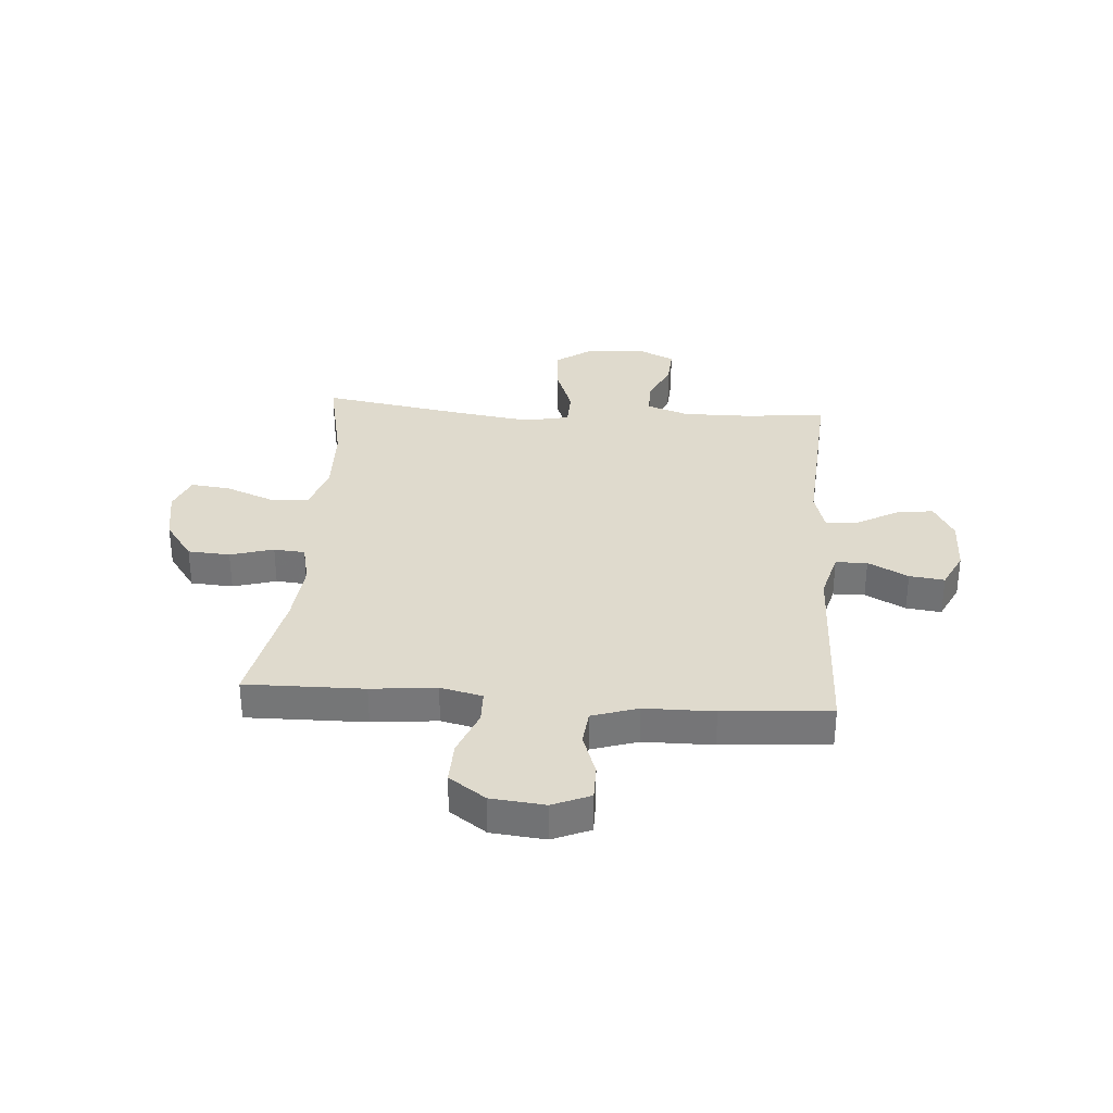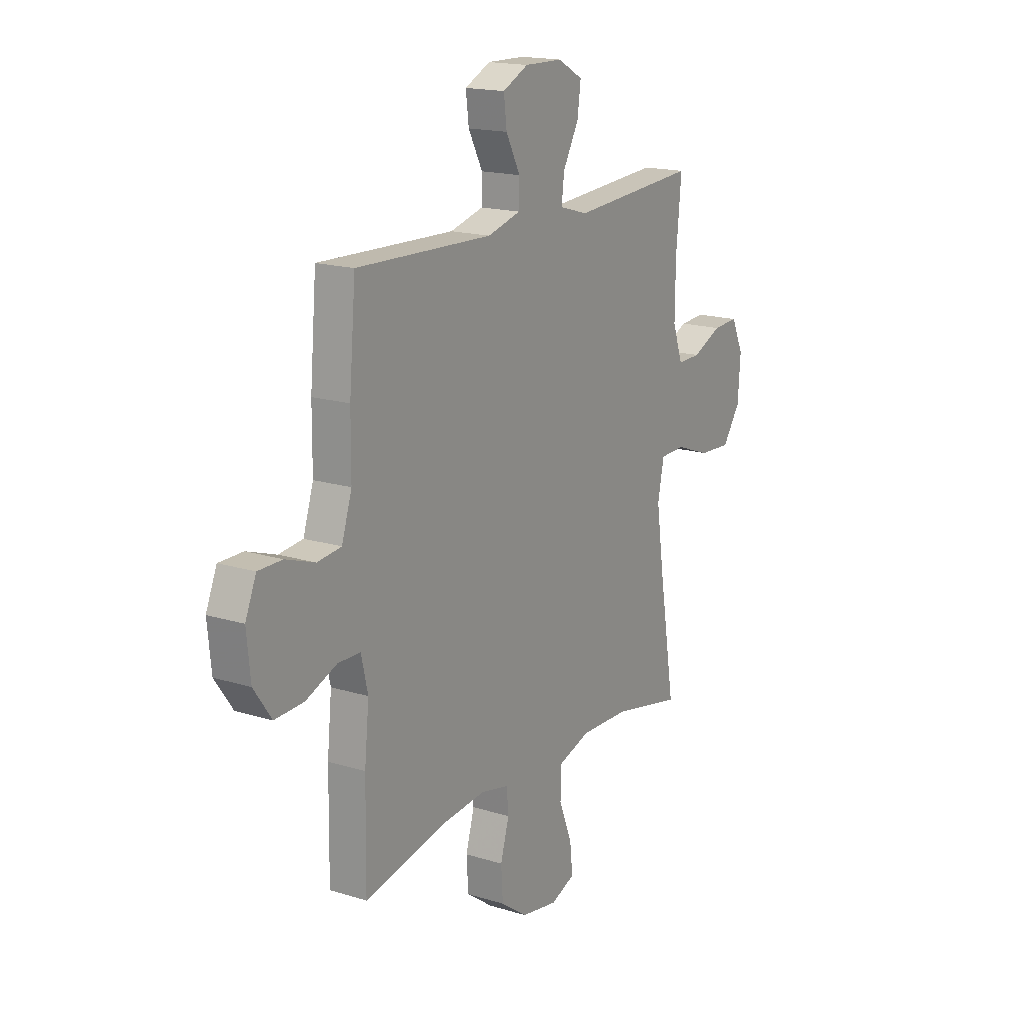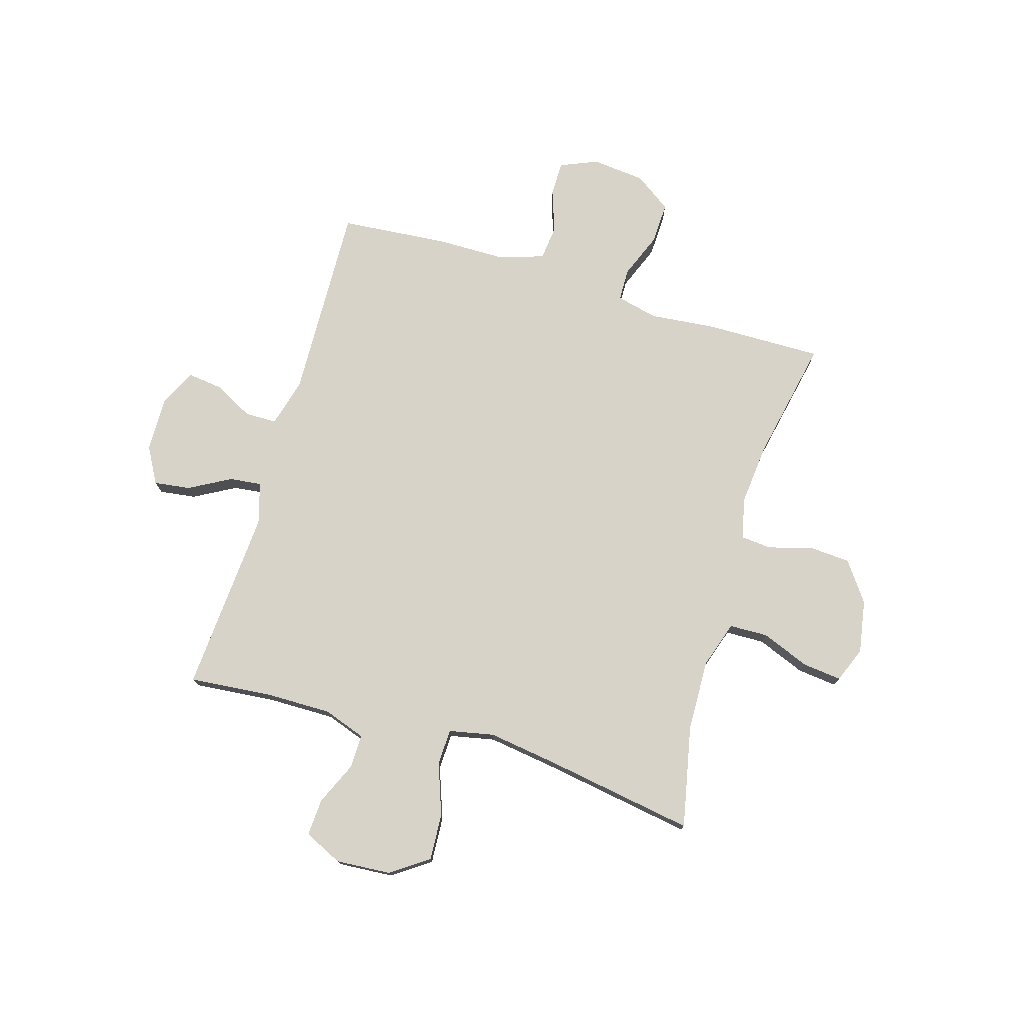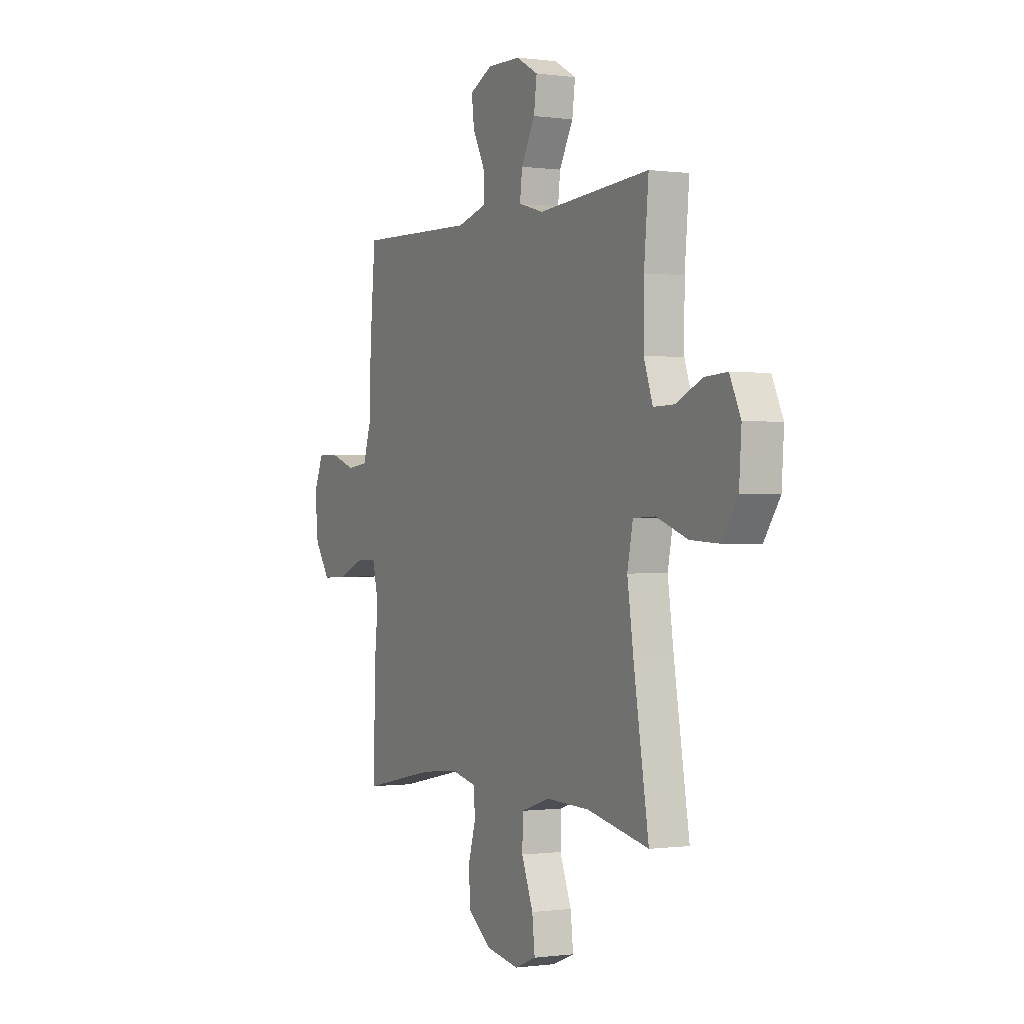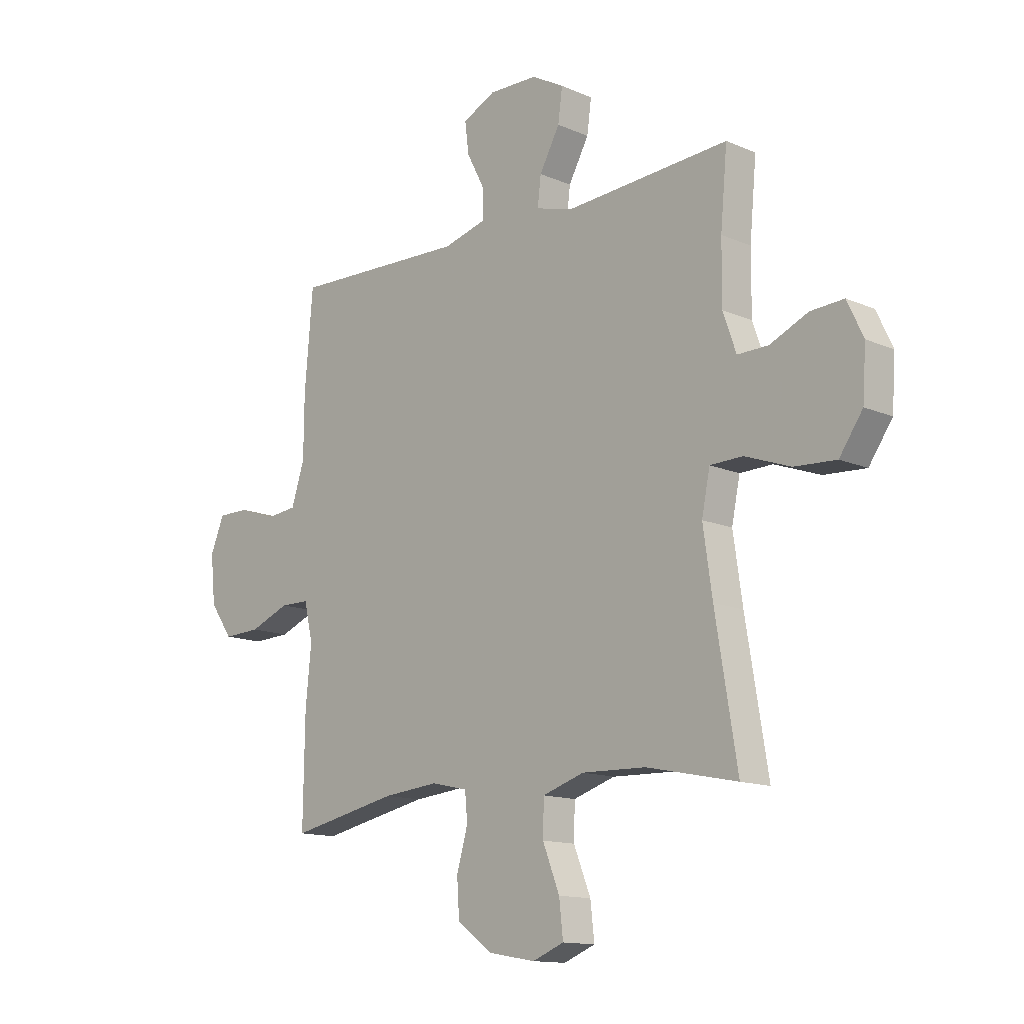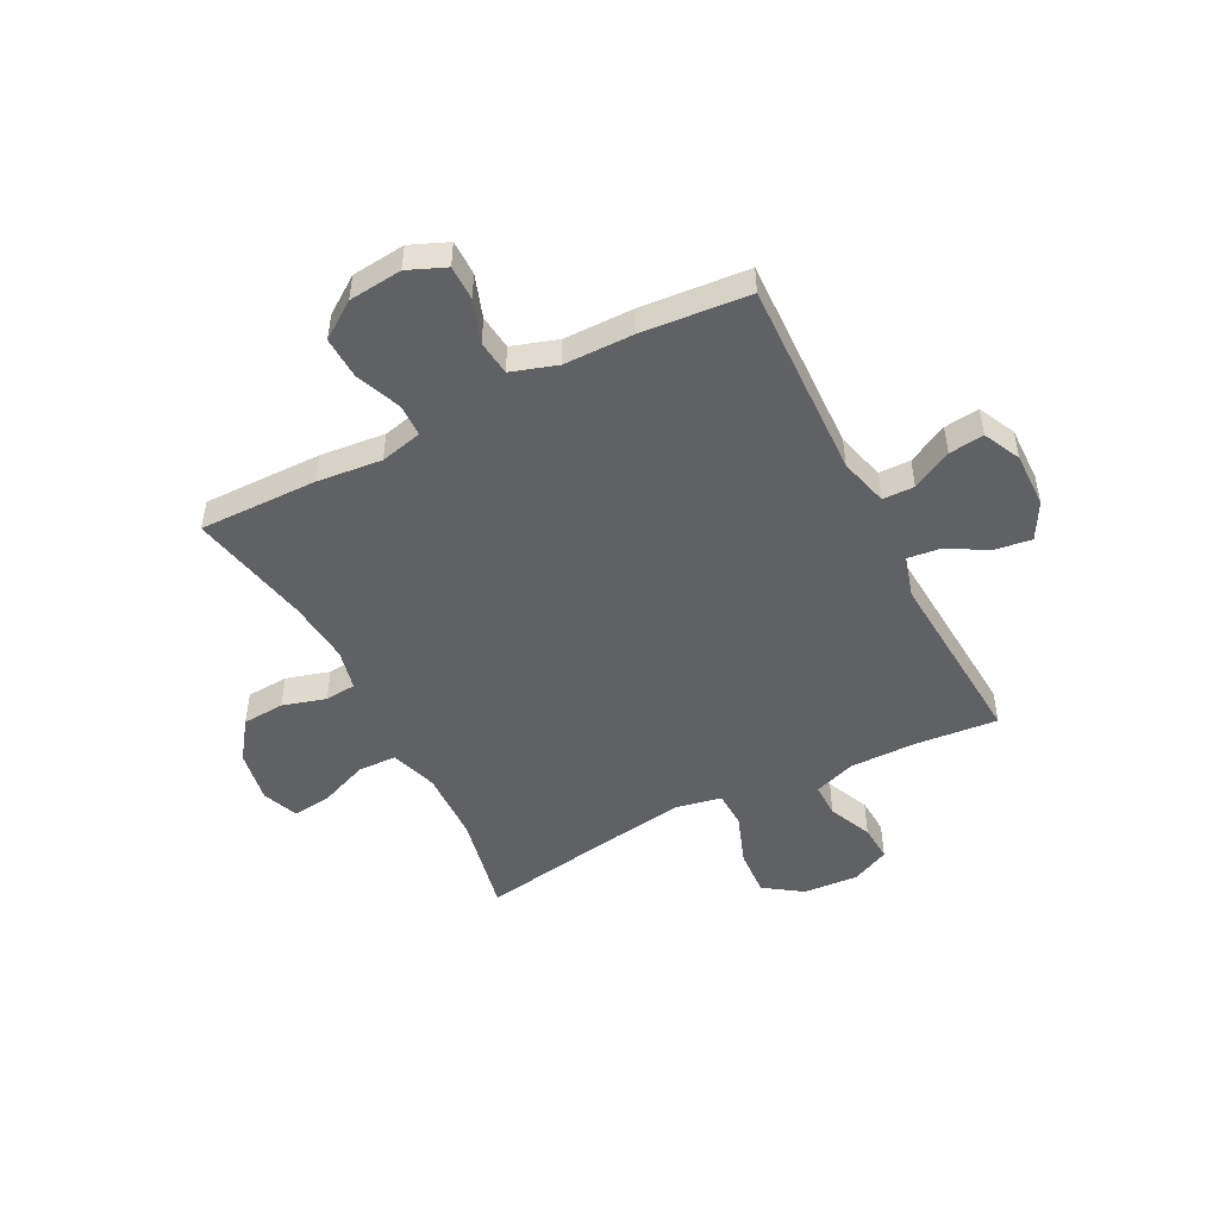
<metadata>
{"format":"obj","ext":"obj","renderer":"f3d","projection":"perspective","resolution":1024,"background":"white","views":[{"elev":32.9,"azim":-85.8,"up":"+Y"},{"elev":17.2,"azim":-58.3,"up":"+Z"},{"elev":75.9,"azim":106.6,"up":"+Y"},{"elev":-0.4,"azim":63.0,"up":"+Z"},{"elev":-13.4,"azim":45.6,"up":"+Z"},{"elev":-49.1,"azim":-62.8,"up":"+Y"}]}
</metadata>
<code>
v -0.5 0.07 0.5
v -0.137 0.07 0.488
v -0.048 0.07 0.512
v -0.047 0.07 0.57
v -0.085 0.07 0.643
v -0.093 0.07 0.707
v -0.025 0.07 0.74
v 0.076 0.07 0.738
v 0.143 0.07 0.701
v 0.134 0.07 0.634
v 0.092 0.07 0.558
v 0.085 0.07 0.499
v 0.161 0.07 0.477
v 0.5 0.07 0.5
v 0.486 0.07 0.349
v 0.485 0.07 0.227
v 0.512 0.07 0.15
v 0.575 0.07 0.151
v 0.654 0.07 0.186
v 0.722 0.07 0.19
v 0.755 0.07 0.12
v 0.748 0.07 0.019
v 0.7 0.07 -0.05
v 0.614 0.07 -0.045
v 0.52 0.07 -0.011
v 0.453 0.07 -0.013
v 0.436 0.07 -0.096
v 0.455 0.07 -0.227
v 0.5 0.07 -0.5
v 0.313 0.07 -0.461
v 0.181 0.07 -0.457
v 0.095 0.07 -0.485
v 0.093 0.07 -0.556
v 0.128 0.07 -0.644
v 0.136 0.07 -0.716
v 0.071 0.07 -0.742
v -0.027 0.07 -0.725
v -0.099 0.07 -0.673
v -0.104 0.07 -0.596
v -0.081 0.07 -0.517
v -0.086 0.07 -0.46
v -0.161 0.07 -0.443
v -0.276 0.07 -0.454
v -0.5 0.07 -0.5
v -0.497 0.07 -0.283
v -0.485 0.07 -0.164
v -0.503 0.07 -0.087
v -0.563 0.07 -0.086
v -0.646 0.07 -0.119
v -0.723 0.07 -0.122
v -0.77 0.07 -0.055
v -0.78 0.07 0.043
v -0.751 0.07 0.112
v -0.687 0.07 0.112
v -0.609 0.07 0.085
v -0.545 0.07 0.092
v -0.518 0.07 0.176
v -0.517 0.07 0.303
v -0.5 0 0.5
v -0.137 0 0.488
v -0.048 0 0.512
v -0.047 0 0.57
v -0.085 0 0.643
v -0.093 0 0.707
v -0.025 0 0.74
v 0.076 0 0.738
v 0.143 0 0.701
v 0.134 0 0.634
v 0.092 0 0.558
v 0.085 0 0.499
v 0.161 0 0.477
v 0.5 0 0.5
v 0.486 0 0.349
v 0.485 0 0.227
v 0.512 0 0.15
v 0.575 0 0.151
v 0.654 0 0.186
v 0.722 0 0.19
v 0.755 0 0.12
v 0.748 0 0.019
v 0.7 0 -0.05
v 0.614 0 -0.045
v 0.52 0 -0.011
v 0.453 0 -0.013
v 0.436 0 -0.096
v 0.455 0 -0.227
v 0.5 0 -0.5
v 0.313 0 -0.461
v 0.181 0 -0.457
v 0.095 0 -0.485
v 0.093 0 -0.556
v 0.128 0 -0.644
v 0.136 0 -0.716
v 0.071 0 -0.742
v -0.027 0 -0.725
v -0.099 0 -0.673
v -0.104 0 -0.596
v -0.081 0 -0.517
v -0.086 0 -0.46
v -0.161 0 -0.443
v -0.276 0 -0.454
v -0.5 0 -0.5
v -0.497 0 -0.283
v -0.485 0 -0.164
v -0.503 0 -0.087
v -0.563 0 -0.086
v -0.646 0 -0.119
v -0.723 0 -0.122
v -0.77 0 -0.055
v -0.78 0 0.043
v -0.751 0 0.112
v -0.687 0 0.112
v -0.609 0 0.085
v -0.545 0 0.092
v -0.518 0 0.176
v -0.517 0 0.303
f 57 58 1 2
f 56 57 2 3
f 53 54 55
f 52 53 55
f 51 52 55
f 50 51 55
f 49 50 55
f 48 49 55
f 47 48 55 56
f 43 44 45 46
f 42 43 46 47
f 47 56 3
f 42 47 3
f 41 42 3
f 38 39 40
f 37 38 40
f 36 37 40
f 35 36 40
f 34 35 40
f 33 34 40
f 40 41 3
f 33 40 3
f 32 33 3
f 28 29 30
f 27 28 30 31
f 32 3 4
f 31 32 4
f 27 31 4
f 26 27 4
f 23 24 25
f 22 23 25
f 21 22 25
f 20 21 25
f 19 20 25
f 18 19 25
f 17 18 25 26
f 13 14 15
f 12 13 15 16
f 9 10 11
f 8 9 11
f 7 8 11
f 6 7 11
f 5 6 11
f 4 5 11
f 4 11 12
f 16 17 26
f 12 16 26
f 4 12 26
f 60 59 116 115
f 61 60 115 114
f 113 112 111
f 113 111 110
f 113 110 109
f 113 109 108
f 113 108 107
f 113 107 106
f 114 113 106 105
f 104 103 102 101
f 105 104 101 100
f 61 114 105
f 61 105 100
f 61 100 99
f 98 97 96
f 98 96 95
f 98 95 94
f 98 94 93
f 98 93 92
f 98 92 91
f 61 99 98
f 61 98 91
f 61 91 90
f 88 87 86
f 89 88 86 85
f 62 61 90
f 62 90 89
f 62 89 85
f 62 85 84
f 83 82 81
f 83 81 80
f 83 80 79
f 83 79 78
f 83 78 77
f 83 77 76
f 84 83 76 75
f 73 72 71
f 74 73 71 70
f 69 68 67
f 69 67 66
f 69 66 65
f 69 65 64
f 69 64 63
f 69 63 62
f 70 69 62
f 84 75 74
f 84 74 70
f 84 70 62
f 1 59 60 2
f 2 60 61 3
f 3 61 62 4
f 4 62 63 5
f 5 63 64 6
f 6 64 65 7
f 7 65 66 8
f 8 66 67 9
f 9 67 68 10
f 10 68 69 11
f 11 69 70 12
f 12 70 71 13
f 13 71 72 14
f 14 72 73 15
f 15 73 74 16
f 16 74 75 17
f 17 75 76 18
f 18 76 77 19
f 19 77 78 20
f 20 78 79 21
f 21 79 80 22
f 22 80 81 23
f 23 81 82 24
f 24 82 83 25
f 25 83 84 26
f 26 84 85 27
f 27 85 86 28
f 28 86 87 29
f 29 87 88 30
f 30 88 89 31
f 31 89 90 32
f 32 90 91 33
f 33 91 92 34
f 34 92 93 35
f 35 93 94 36
f 36 94 95 37
f 37 95 96 38
f 38 96 97 39
f 39 97 98 40
f 40 98 99 41
f 41 99 100 42
f 42 100 101 43
f 43 101 102 44
f 44 102 103 45
f 45 103 104 46
f 46 104 105 47
f 47 105 106 48
f 48 106 107 49
f 49 107 108 50
f 50 108 109 51
f 51 109 110 52
f 52 110 111 53
f 53 111 112 54
f 54 112 113 55
f 55 113 114 56
f 56 114 115 57
f 57 115 116 58
f 58 116 59 1

</code>
